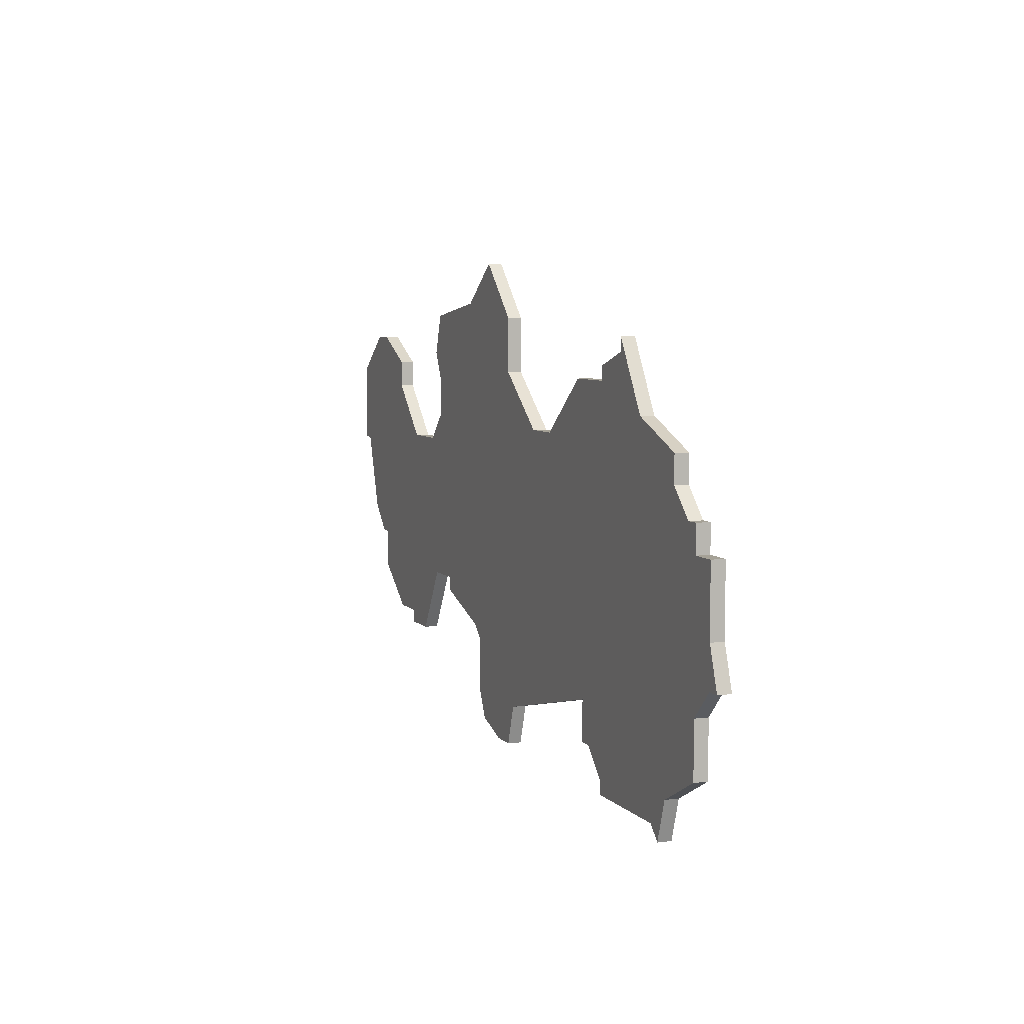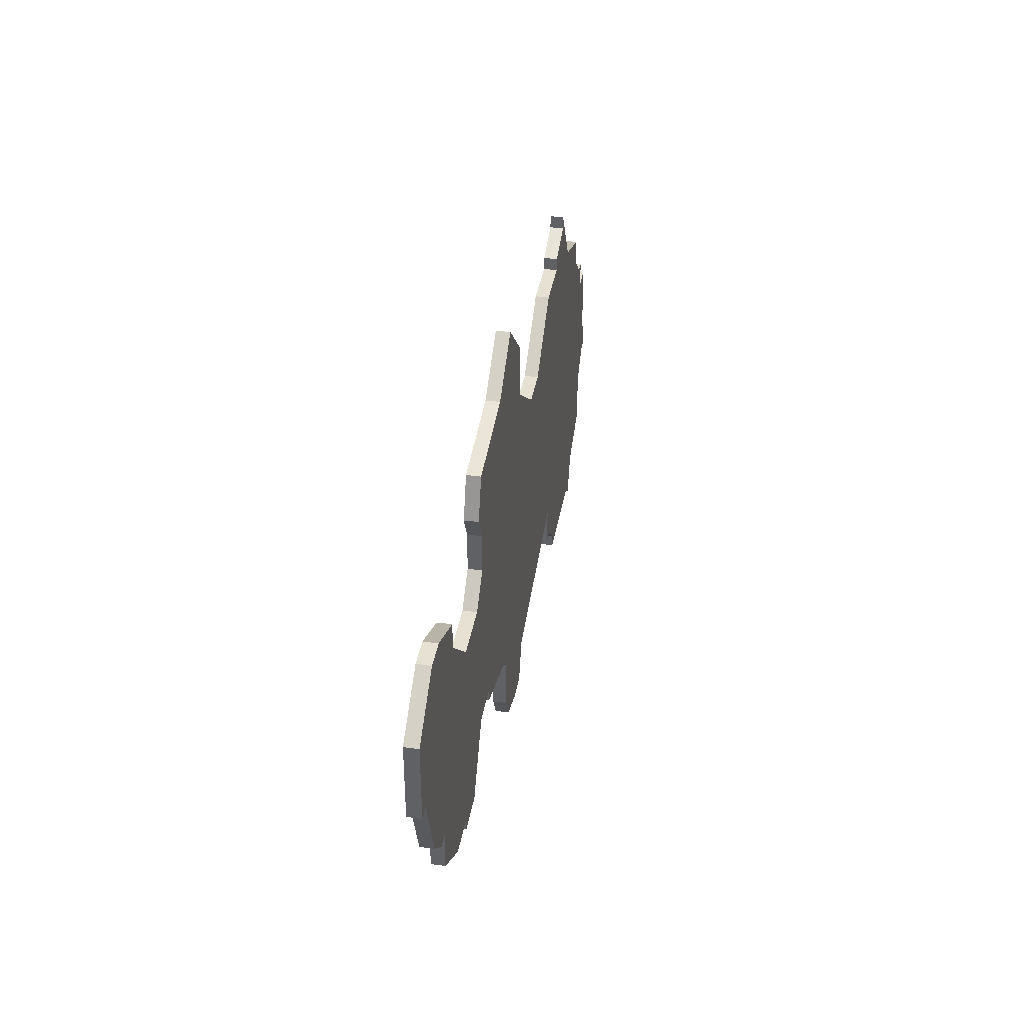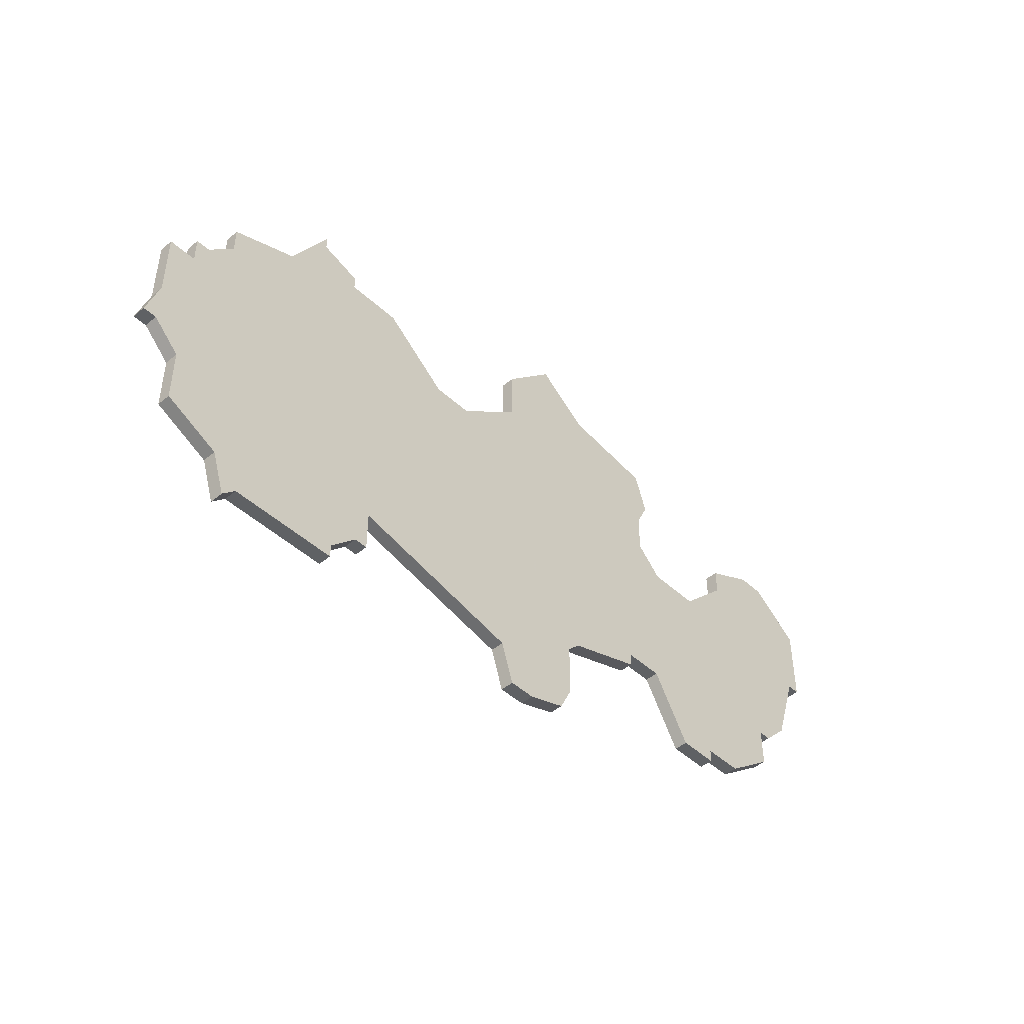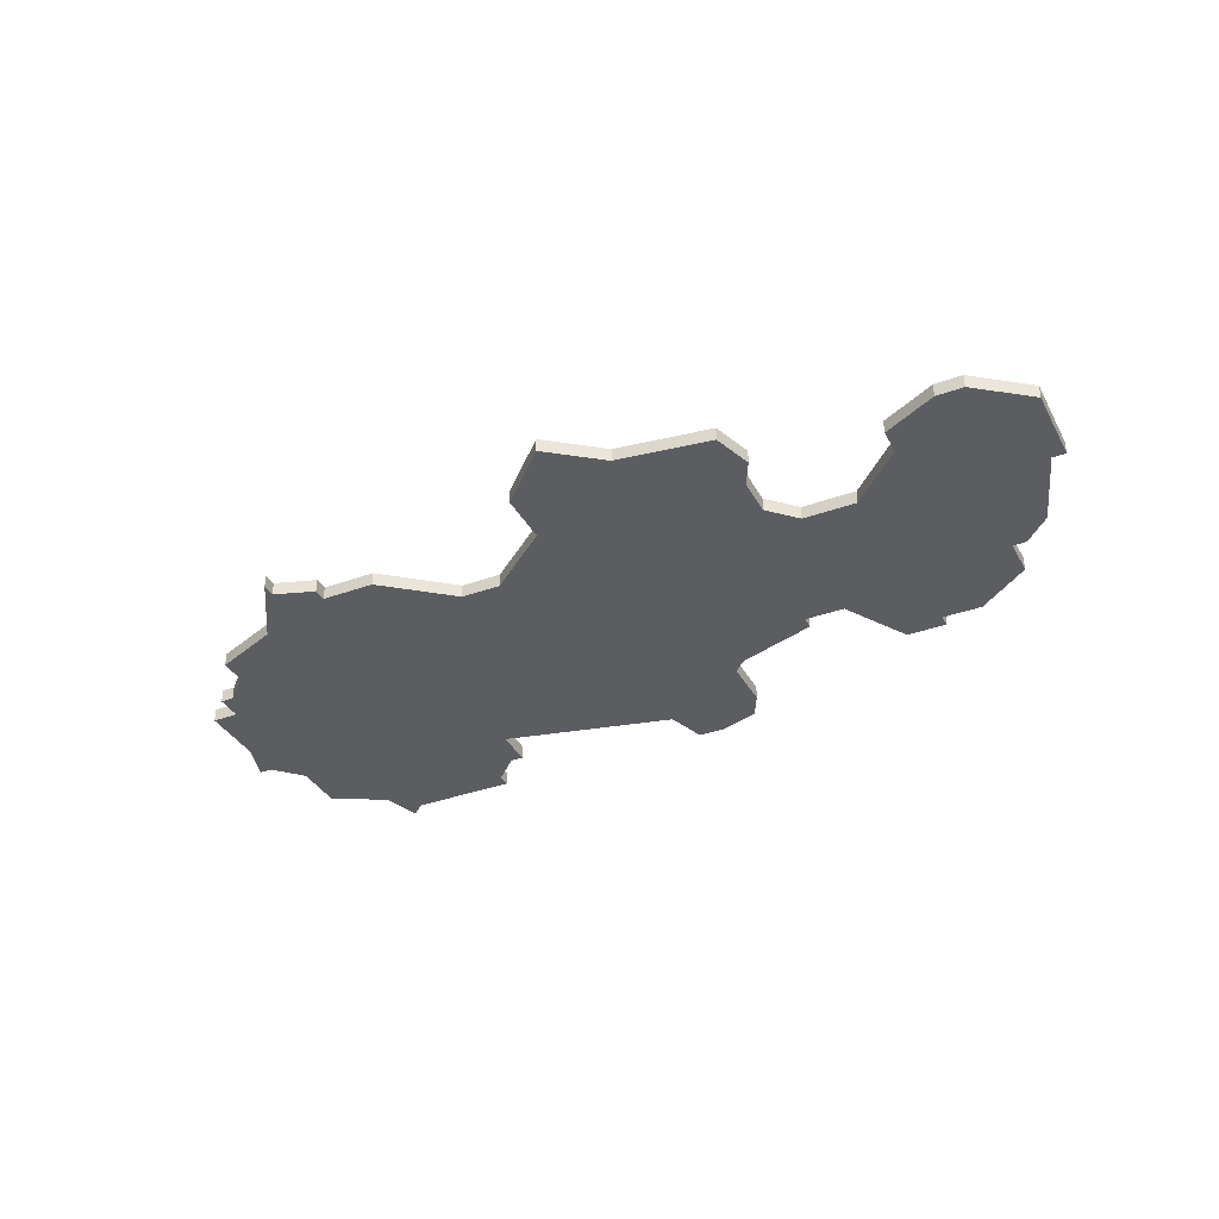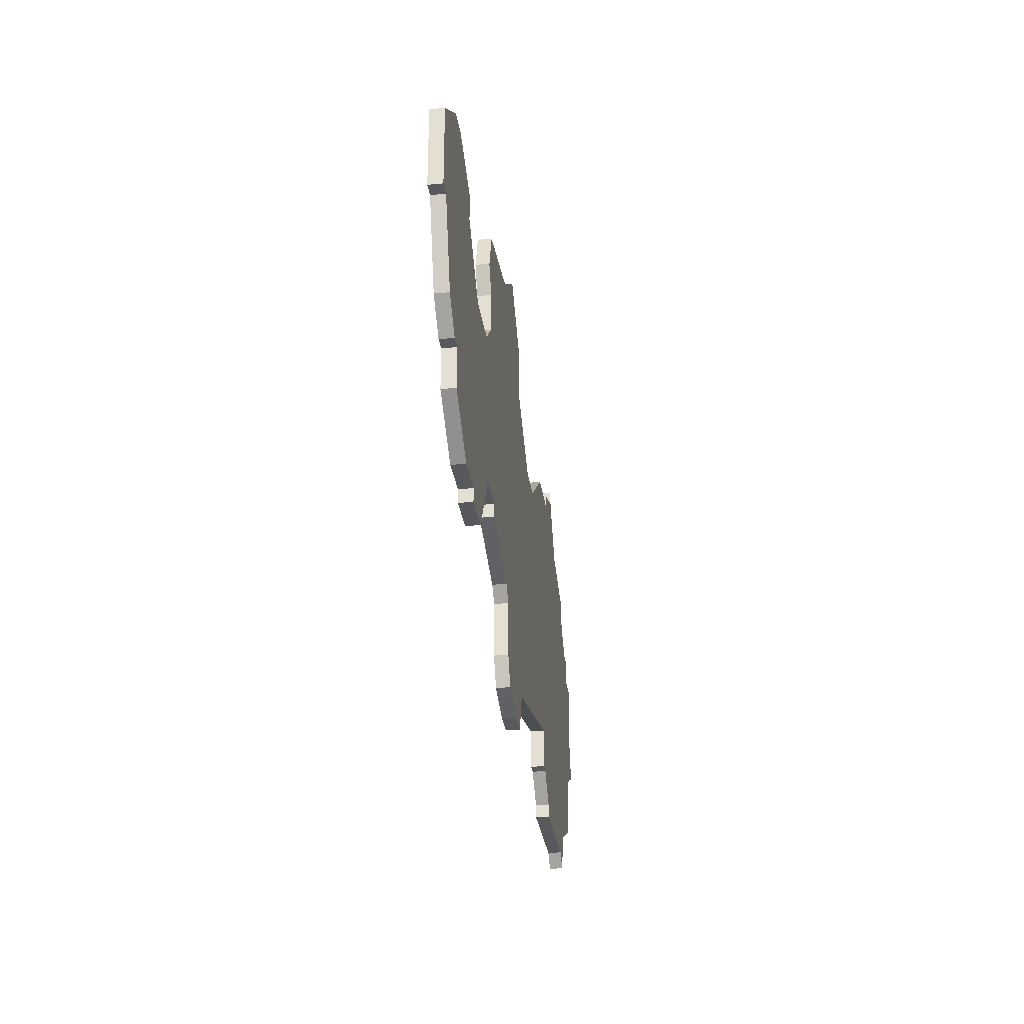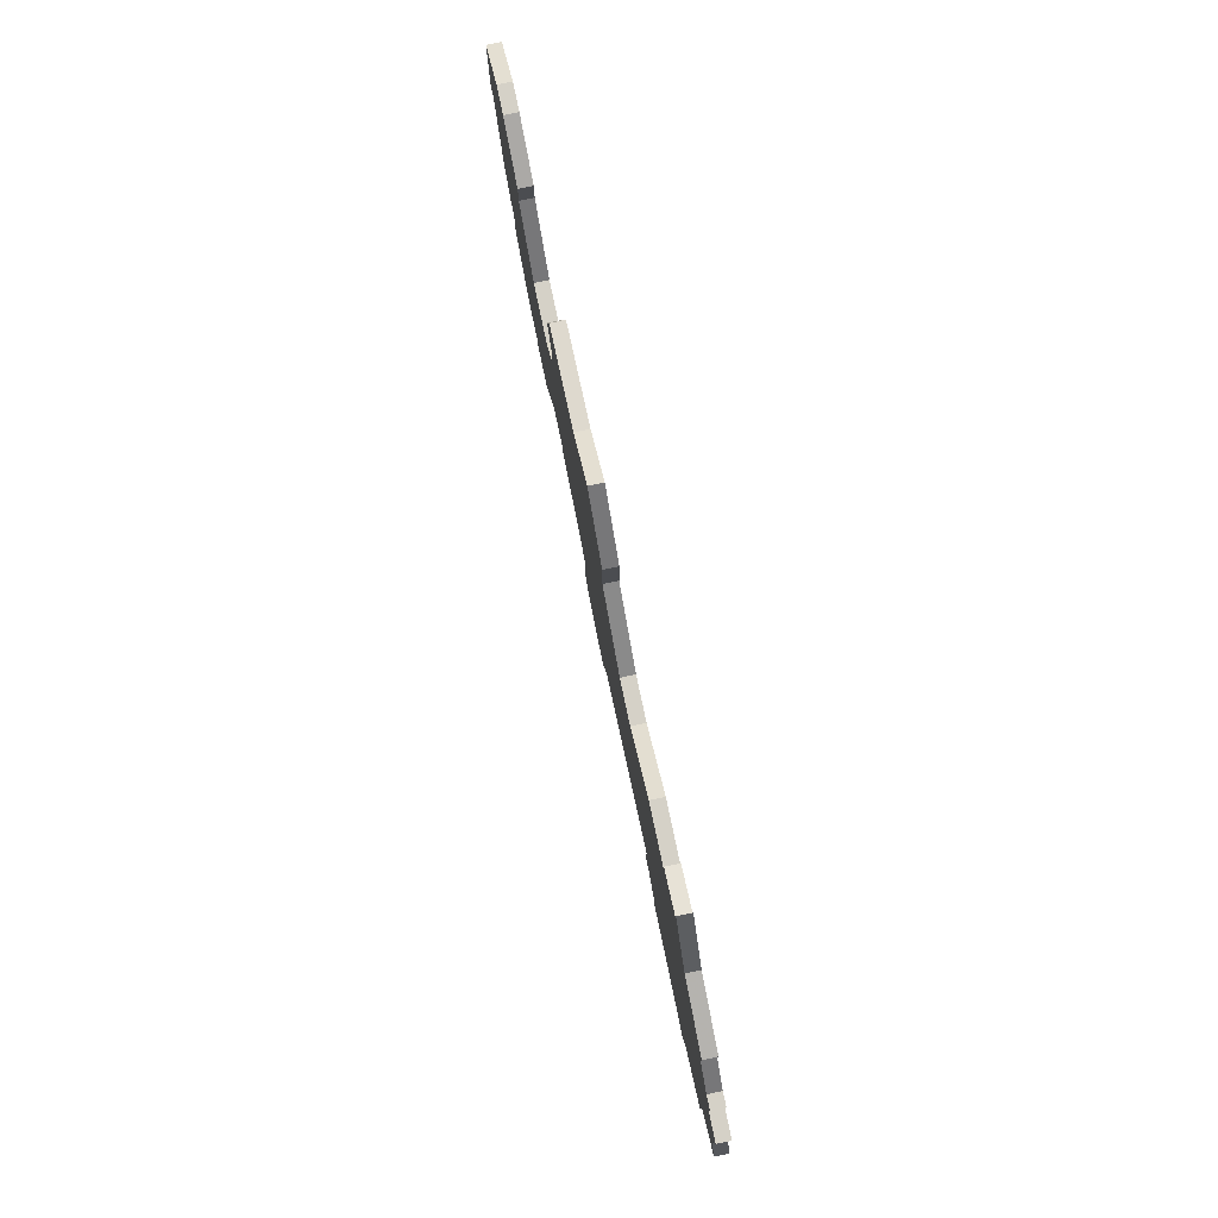
<metadata>
{"format":"obj","ext":"obj","renderer":"f3d","projection":"perspective","resolution":1024,"background":"white","views":[{"elev":6.1,"azim":68.5,"up":"+Y"},{"elev":38.8,"azim":-80.1,"up":"+Y"},{"elev":-45.8,"azim":133.5,"up":"+Y"},{"elev":-35.9,"azim":-154.6,"up":"+Z"},{"elev":-29.8,"azim":-82.2,"up":"+Y"},{"elev":78.8,"azim":78.1,"up":"+Y"}]}
</metadata>
<code>
v 4641 -703 0
v 4641 -703 1
v 4641 -707 0
v 4641 -707 1
v 4674 -708 0
v 4674 -708 1
v 4616 -680 0
v 4616 -680 1
v 4632 -686 0
v 4632 -686 1
v 4632 -678 0
v 4632 -678 1
v 4632 -683 0
v 4632 -683 1
v 4640 -702 0
v 4640 -702 1
v 4673 -711 0
v 4673 -711 1
v 4615 -695 0
v 4615 -695 1
v 4648 -707 0
v 4648 -707 1
v 4681 -700 0
v 4681 -700 1
v 4631 -681 0
v 4631 -681 1
v 4631 -699 0
v 4631 -699 1
v 4664 -681 0
v 4664 -681 1
v 4664 -682 0
v 4664 -682 1
v 4664 -709 0
v 4664 -709 1
v 4664 -710 0
v 4664 -710 1
v 4639 -677 0
v 4639 -677 1
v 4672 -710 0
v 4672 -710 1
v 4647 -678 0
v 4647 -678 1
v 4647 -682 0
v 4647 -682 1
v 4647 -710 0
v 4647 -710 1
v 4680 -697 0
v 4680 -697 1
v 4680 -700 0
v 4680 -700 1
v 4680 -692 0
v 4680 -692 1
v 4622 -703 0
v 4622 -703 1
v 4622 -682 0
v 4622 -682 1
v 4622 -684 0
v 4622 -684 1
v 4655 -686 0
v 4655 -686 1
v 4630 -688 0
v 4630 -688 1
v 4613 -689 0
v 4613 -689 1
v 4662 -707 0
v 4662 -707 1
v 4670 -684 0
v 4670 -684 1
v 4612 -689 0
v 4612 -689 1
v 4612 -683 0
v 4612 -683 1
v 4645 -710 0
v 4645 -710 1
v 4678 -702 0
v 4678 -702 1
v 4678 -706 0
v 4678 -706 1
v 4678 -690 0
v 4678 -690 1
v 4678 -692 0
v 4678 -692 1
v 4628 -704 0
v 4628 -704 1
v 4661 -704 0
v 4661 -704 1
v 4661 -707 0
v 4661 -707 1
v 4677 -690 0
v 4677 -690 1
v 4652 -686 0
v 4652 -686 1
v 4660 -682 0
v 4660 -682 1
v 4643 -674 0
v 4643 -674 1
v 4618 -680 0
v 4618 -680 1
v 4618 -697 0
v 4618 -697 1
v 4618 -700 0
v 4618 -700 1
v 4626 -688 0
v 4626 -688 1
v 4634 -699 0
v 4634 -699 1
v 4634 -700 0
v 4634 -700 1
v 4667 -679 0
v 4667 -679 1
v 4667 -680 0
v 4667 -680 1
v 4642 -709 0
v 4642 -709 1
v 4675 -686 0
v 4675 -686 1
v 4675 -688 0
v 4675 -688 1
v 4617 -697 0
v 4617 -697 1
v 4625 -703 0
v 4625 -703 1
v 4625 -704 0
v 4625 -704 1
f 83 123 121
f 121 99 27
f 53 101 99
f 99 121 53
f 19 99 119
f 27 83 121
f 3 1 21
f 3 73 113
f 1 15 91
f 43 105 9
f 107 105 15
f 103 27 99
f 105 43 15
f 105 27 61
f 63 69 71
f 63 57 19
f 103 19 57
f 57 63 71
f 7 57 71
f 97 57 7
f 97 55 57
f 99 19 103
f 37 9 13
f 9 105 61
f 11 13 25
f 9 37 43
f 11 37 13
f 95 41 37
f 103 61 27
f 73 3 21
f 39 35 33
f 33 65 85
f 87 85 65
f 85 21 91
f 85 5 33
f 21 1 91
f 5 17 39
f 75 77 5
f 85 75 5
f 47 49 75
f 49 47 23
f 85 81 75
f 5 39 33
f 75 81 47
f 91 15 43
f 31 59 93
f 91 59 85
f 31 29 111
f 111 67 31
f 59 31 85
f 37 41 43
f 79 81 89
f 117 89 81
f 51 47 81
f 111 109 67
f 67 115 117
f 85 31 67
f 67 117 85
f 85 117 81
f 45 73 21
f 122 124 84
f 28 100 122
f 100 102 54
f 54 122 100
f 120 100 20
f 122 84 28
f 22 2 4
f 114 74 4
f 92 16 2
f 10 106 44
f 16 106 108
f 100 28 104
f 16 44 106
f 62 28 106
f 72 70 64
f 20 58 64
f 58 20 104
f 72 64 58
f 72 58 8
f 8 58 98
f 58 56 98
f 104 20 100
f 14 10 38
f 62 106 10
f 26 14 12
f 44 38 10
f 14 38 12
f 38 42 96
f 28 62 104
f 22 4 74
f 34 36 40
f 86 66 34
f 66 86 88
f 92 22 86
f 34 6 86
f 92 2 22
f 40 18 6
f 6 78 76
f 6 76 86
f 76 50 48
f 24 48 50
f 76 82 86
f 34 40 6
f 48 82 76
f 44 16 92
f 94 60 32
f 86 60 92
f 112 30 32
f 32 68 112
f 86 32 60
f 44 42 38
f 90 82 80
f 82 90 118
f 82 48 52
f 68 110 112
f 118 116 68
f 68 32 86
f 86 118 68
f 82 118 86
f 22 74 46
f 8 98 7
f 7 98 97
f 72 8 71
f 71 8 7
f 70 72 69
f 69 72 71
f 64 70 63
f 63 70 69
f 20 64 19
f 19 64 63
f 120 20 119
f 119 20 19
f 100 120 99
f 99 120 119
f 102 100 101
f 101 100 99
f 54 102 53
f 53 102 101
f 122 54 121
f 121 54 53
f 124 122 123
f 123 122 121
f 84 124 83
f 83 124 123
f 28 84 27
f 27 84 83
f 106 28 105
f 105 28 27
f 108 106 107
f 107 106 105
f 16 108 15
f 15 108 107
f 2 16 1
f 1 16 15
f 4 2 3
f 3 2 1
f 114 4 113
f 113 4 3
f 74 114 73
f 73 114 113
f 46 74 45
f 45 74 73
f 22 46 21
f 21 46 45
f 86 22 85
f 85 22 21
f 88 86 87
f 87 86 85
f 66 88 65
f 65 88 87
f 34 66 33
f 33 66 65
f 36 34 35
f 35 34 33
f 40 36 39
f 39 36 35
f 18 40 17
f 17 40 39
f 6 18 5
f 5 18 17
f 78 6 77
f 77 6 5
f 76 78 75
f 75 78 77
f 50 76 49
f 49 76 75
f 24 50 23
f 23 50 49
f 48 24 47
f 47 24 23
f 52 48 51
f 51 48 47
f 82 52 81
f 81 52 51
f 80 82 79
f 79 82 81
f 90 80 89
f 89 80 79
f 118 90 117
f 117 90 89
f 116 118 115
f 115 118 117
f 68 116 67
f 67 116 115
f 110 68 109
f 109 68 67
f 112 110 111
f 111 110 109
f 30 112 29
f 29 112 111
f 32 30 31
f 31 30 29
f 94 32 93
f 93 32 31
f 60 94 59
f 59 94 93
f 92 60 91
f 91 60 59
f 44 92 43
f 43 92 91
f 42 44 41
f 41 44 43
f 96 42 95
f 95 42 41
f 38 96 37
f 37 96 95
f 12 38 11
f 11 38 37
f 26 12 25
f 25 12 11
f 14 26 13
f 13 26 25
f 10 14 9
f 9 14 13
f 62 10 61
f 61 10 9
f 104 62 103
f 103 62 61
f 58 104 57
f 57 104 103
f 98 56 97
f 97 56 55
f 56 58 55
f 55 58 57

</code>
